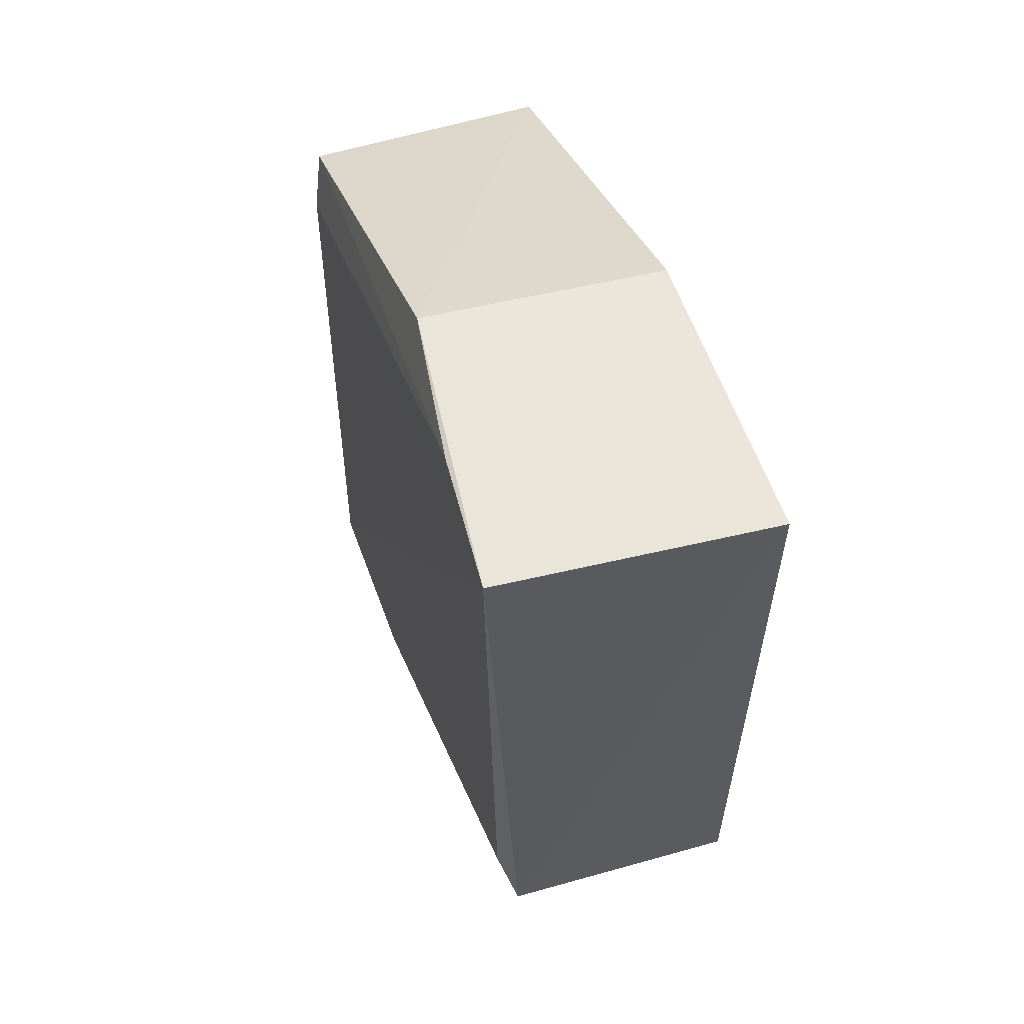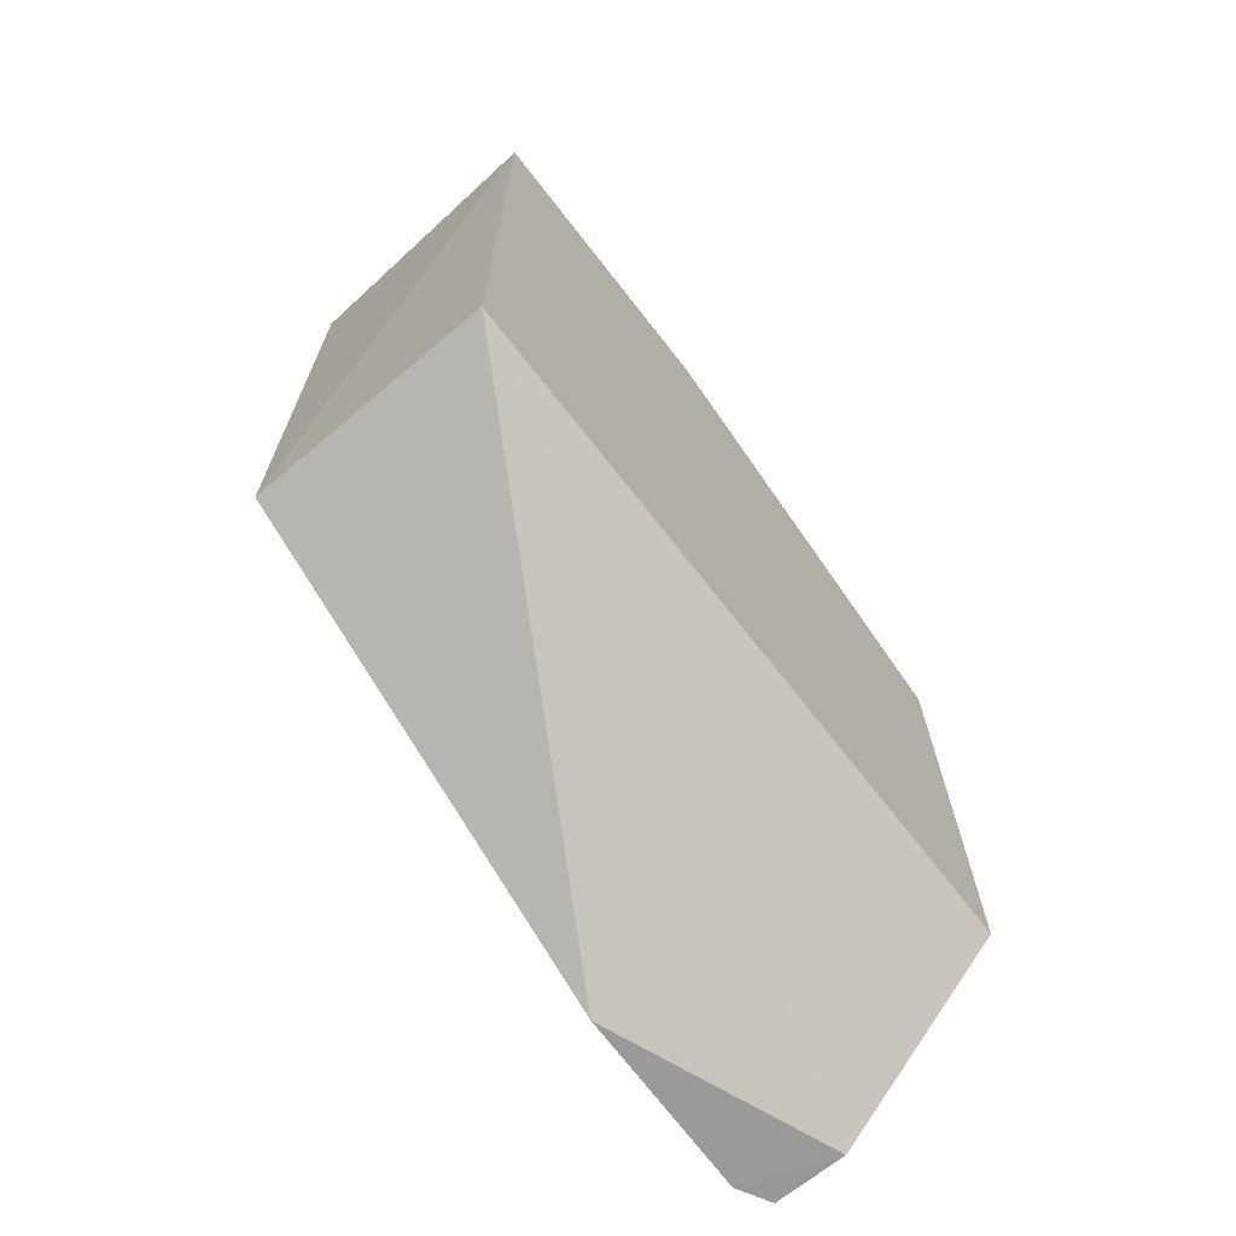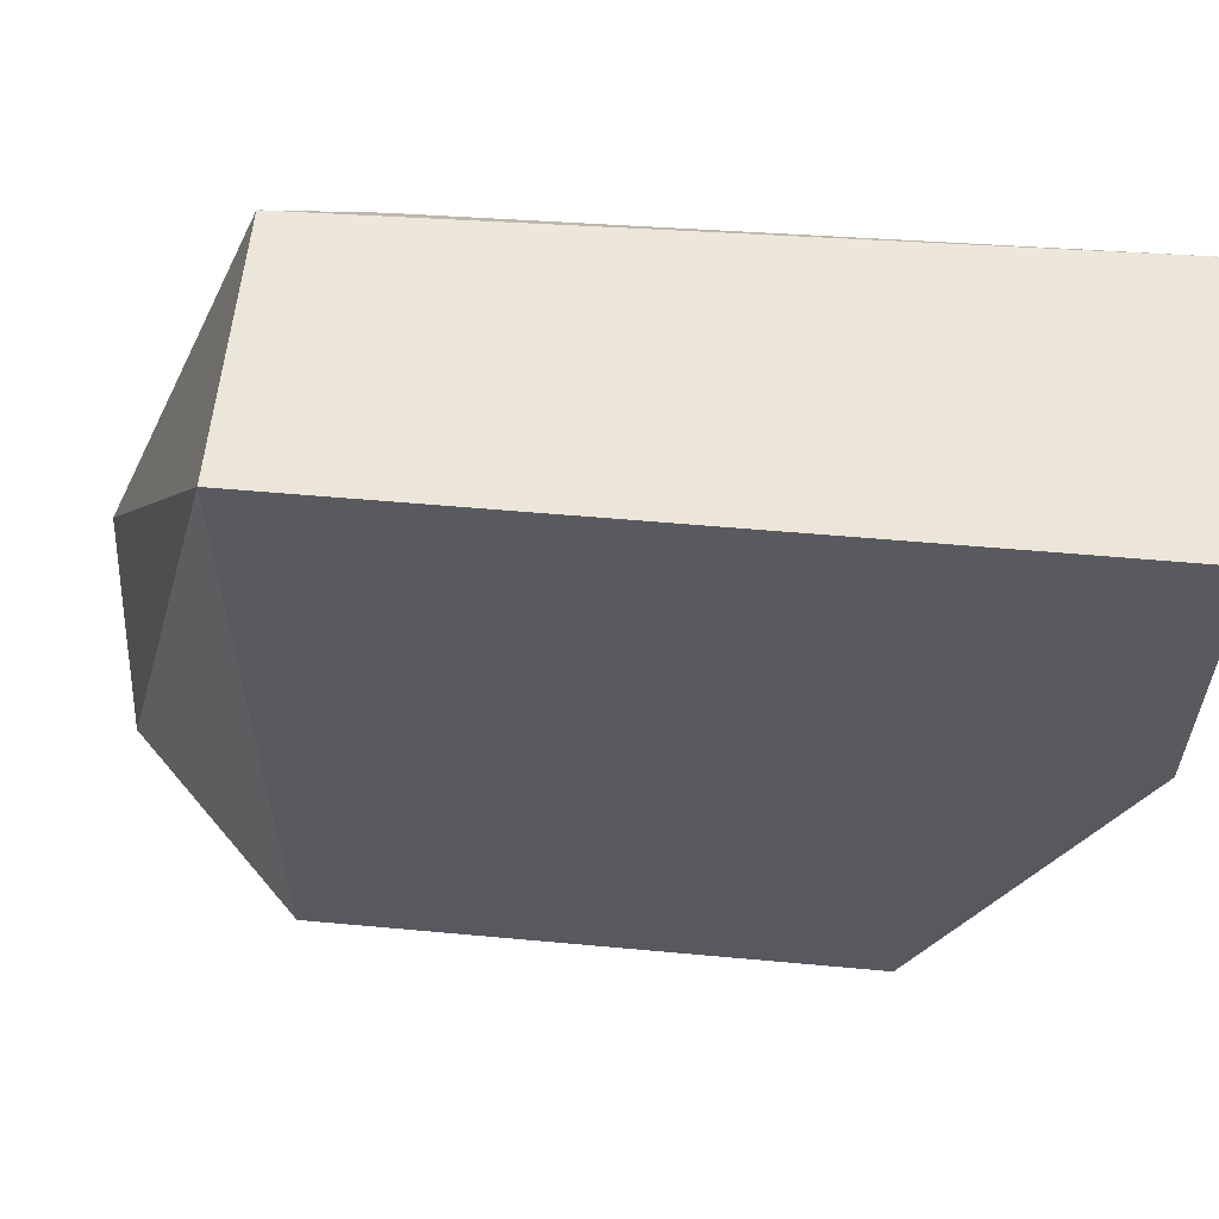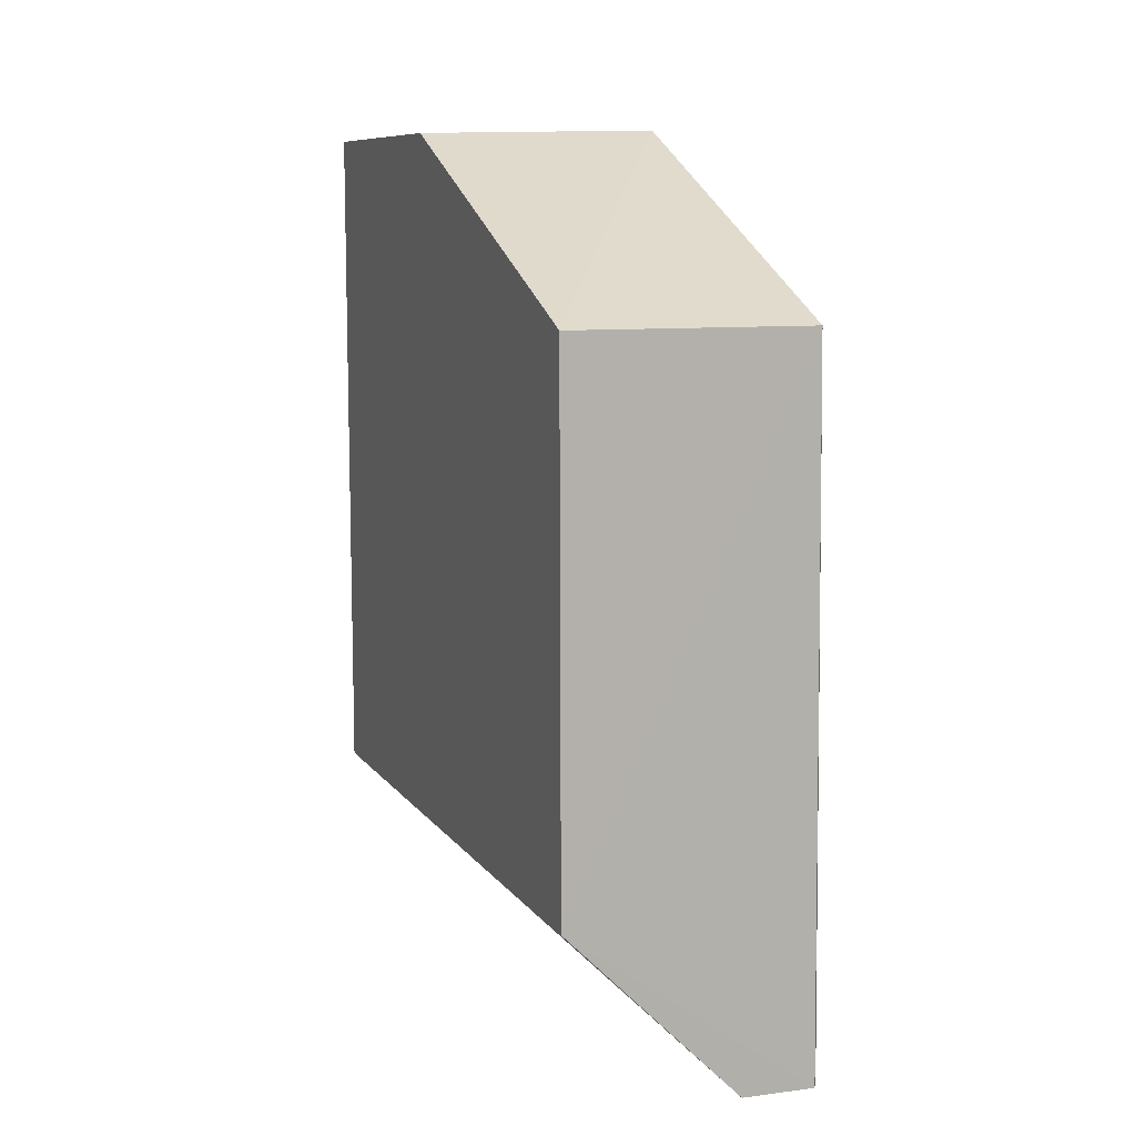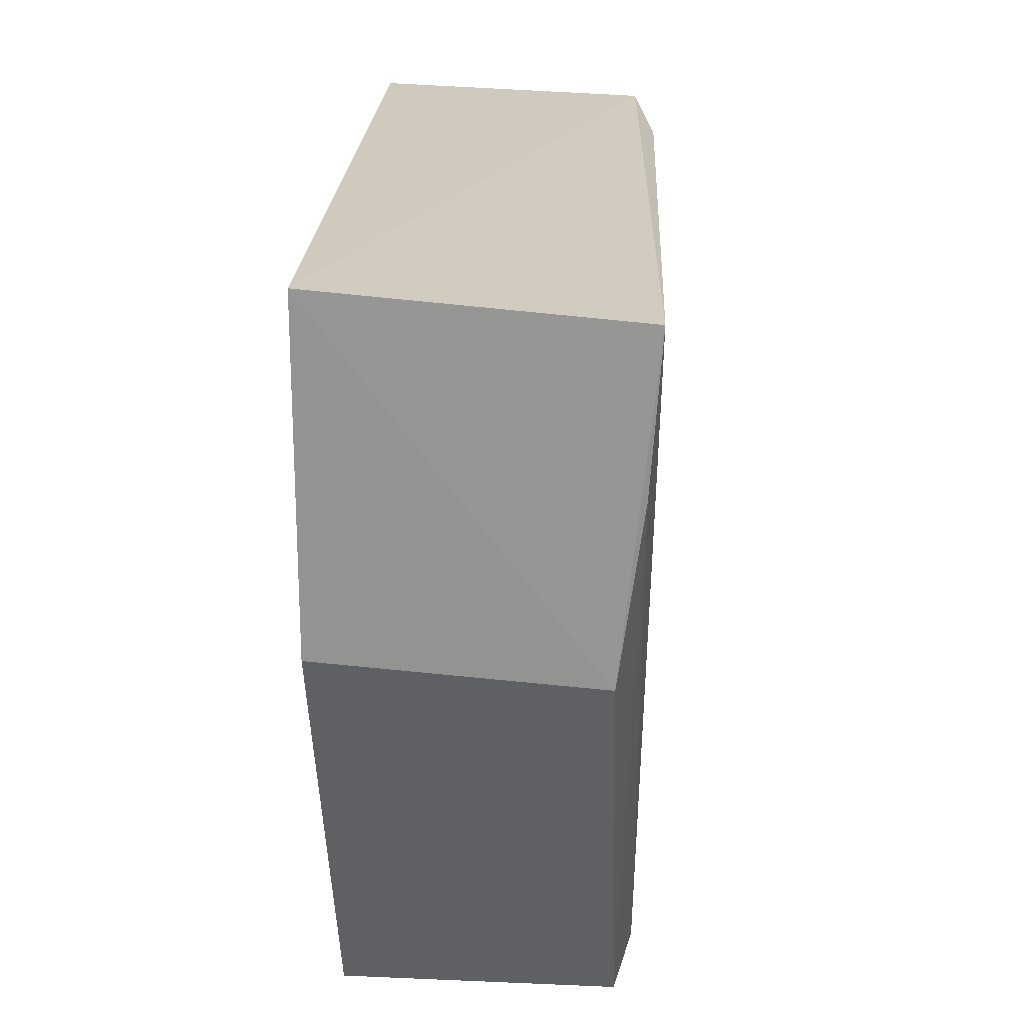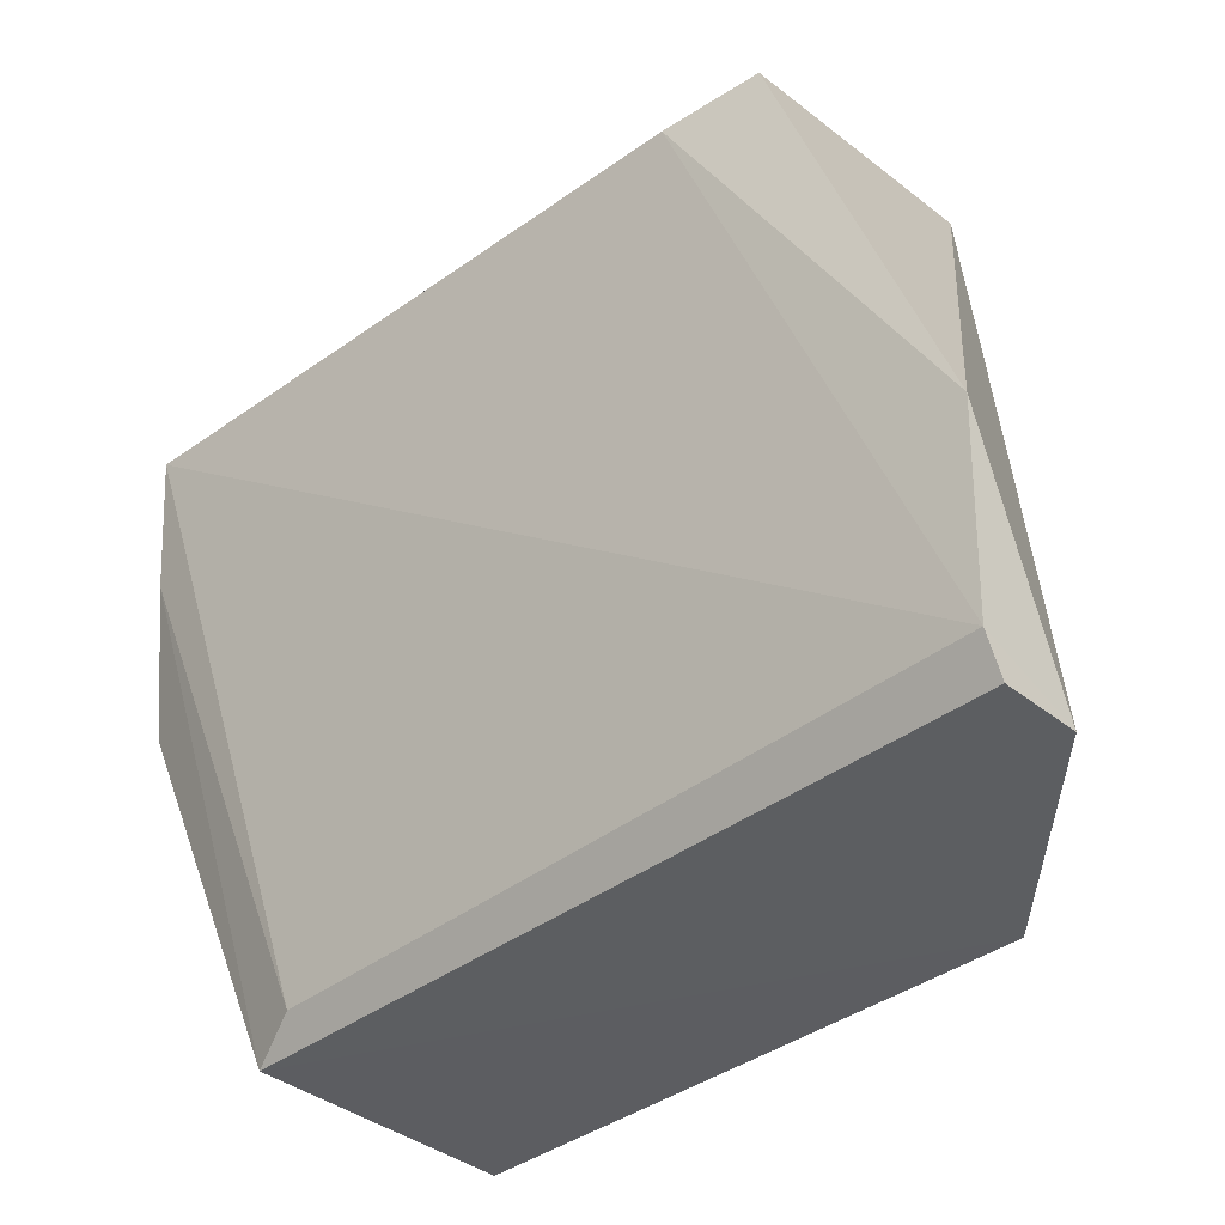
<metadata>
{"format":"obj","ext":"obj","renderer":"f3d","projection":"perspective","resolution":1024,"background":"white","views":[{"elev":57.4,"azim":-18.5,"up":"+Y"},{"elev":-69.5,"azim":37.9,"up":"+Y"},{"elev":59.4,"azim":95.4,"up":"+Z"},{"elev":9.2,"azim":159.7,"up":"+Y"},{"elev":22.6,"azim":-176.6,"up":"+Z"},{"elev":-37.8,"azim":-46.1,"up":"+Z"}]}
</metadata>
<code>
v -0.3254 -0.1449 -0.04594
v -0.2352 -0.08334 -0.1239
v -0.235 -0.08333 0.1182
v -0.3296 0.1595 0.1119
v -0.3193 0.09853 -0.1241
v -0.235 0.1591 0.01588
v -0.3192 -0.08324 0.1149
v -0.2958 -0.1438 -0.1244
v -0.3273 -0.1442 -0.1133
v -0.235 0.09849 -0.1233
v -0.2351 0.1591 0.1196
v -0.3188 0.1608 0.01038
v -0.3257 -0.05274 0.1093
v -0.3211 -0.1439 -0.1249
v -0.3243 0.08294 -0.1145
v -0.3262 0.1592 0.06418
f 7 1 3
f 8 2 3
f 8 3 1
f 9 8 1
f 10 6 3
f 10 3 2
f 10 2 5
f 11 3 6
f 11 7 3
f 11 4 7
f 12 11 6
f 12 4 11
f 12 10 5
f 12 6 10
f 13 7 4
f 13 1 7
f 13 9 1
f 13 4 9
f 14 5 2
f 14 2 8
f 14 9 5
f 14 8 9
f 15 9 4
f 15 5 9
f 16 12 5
f 16 5 15
f 16 15 4
f 16 4 12

</code>
